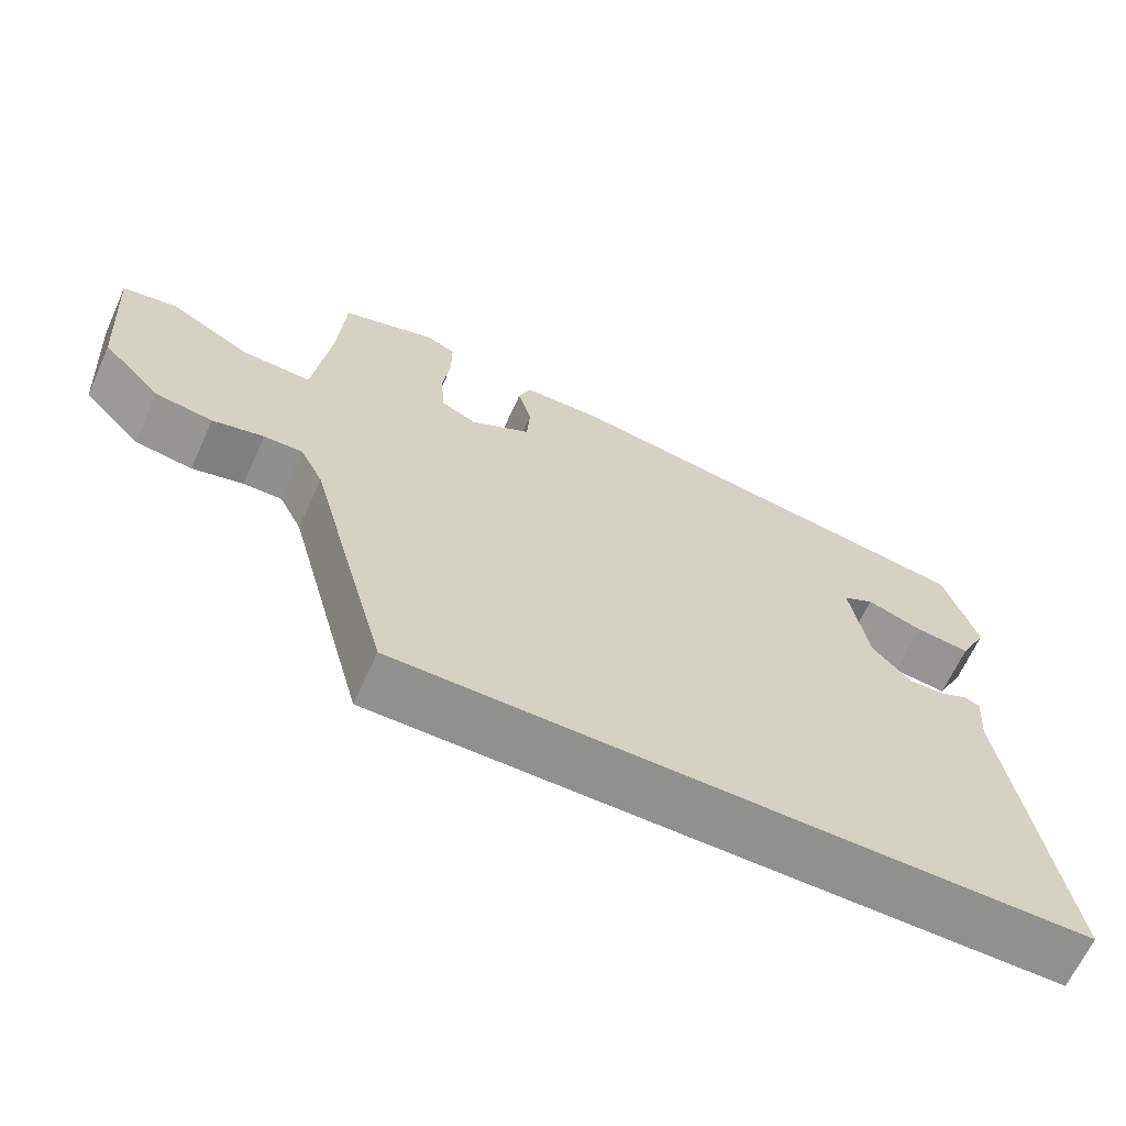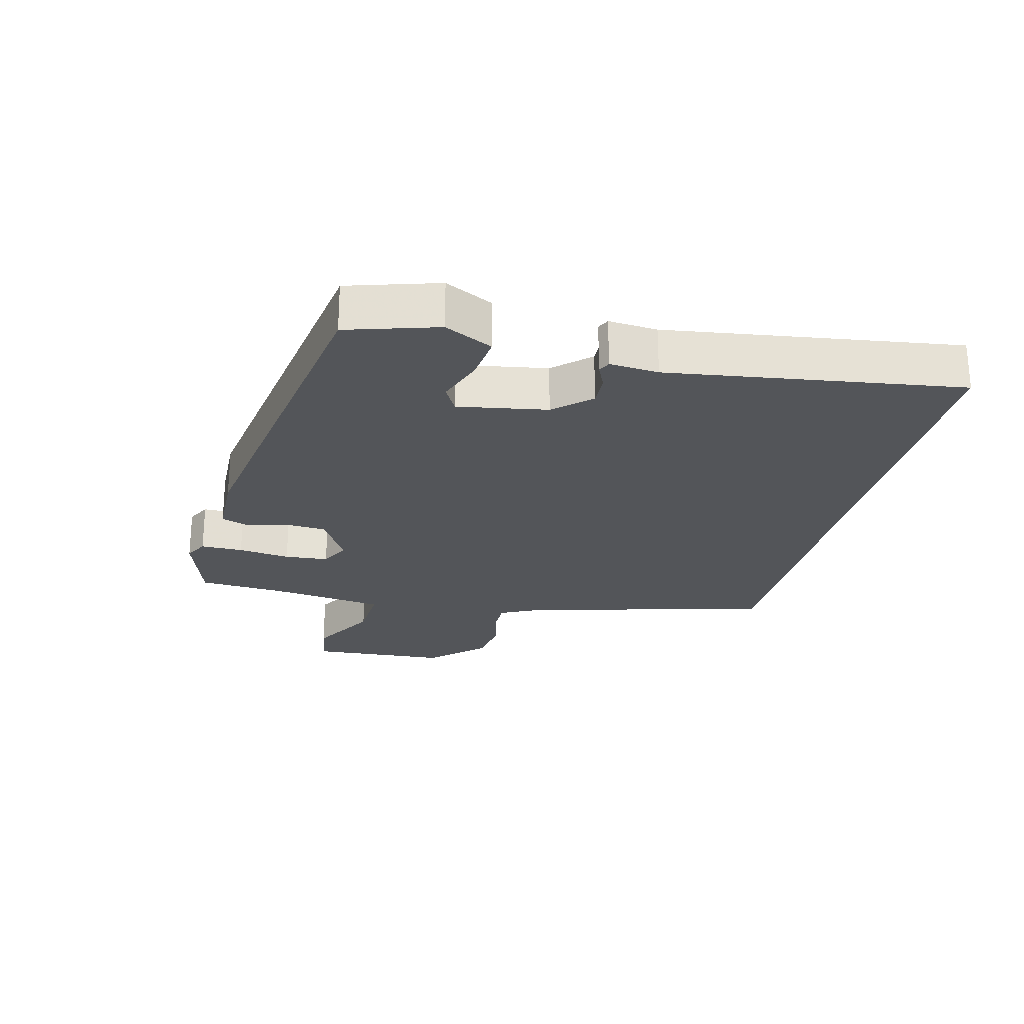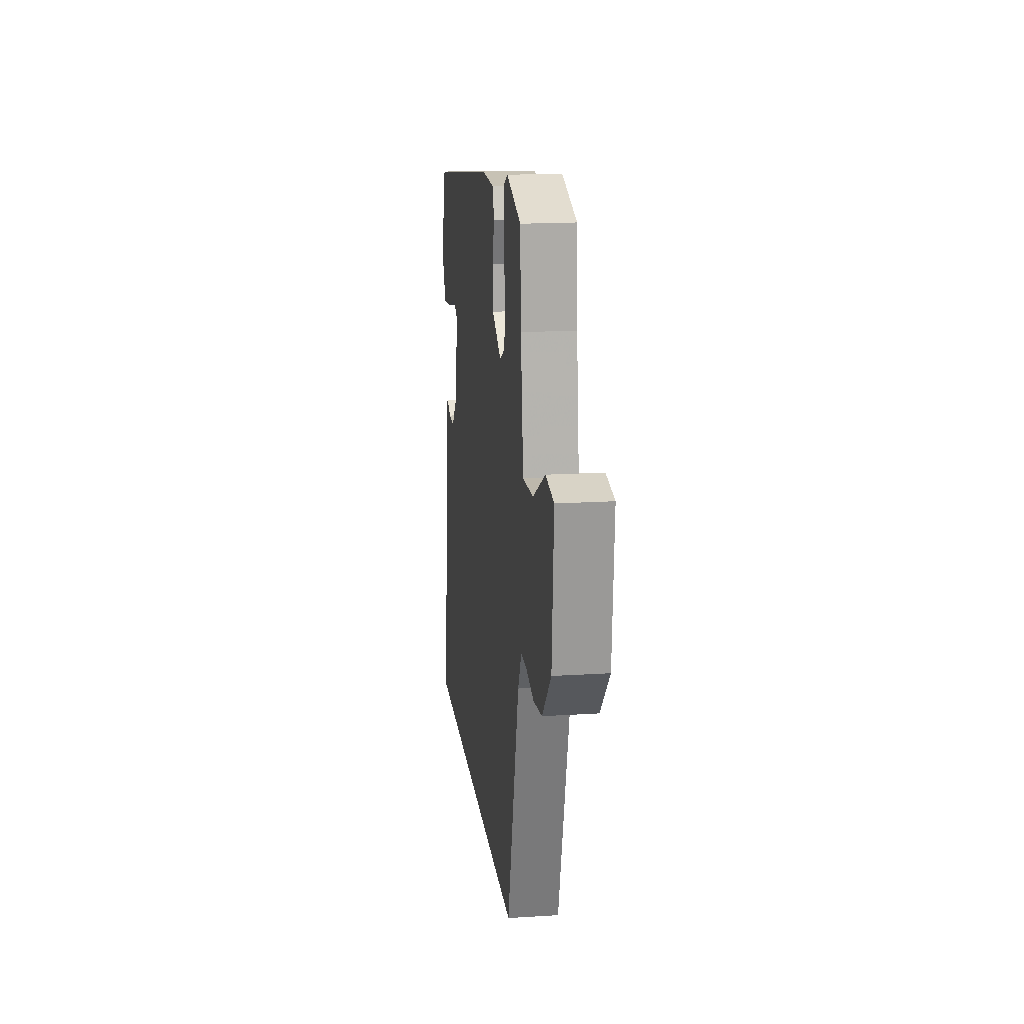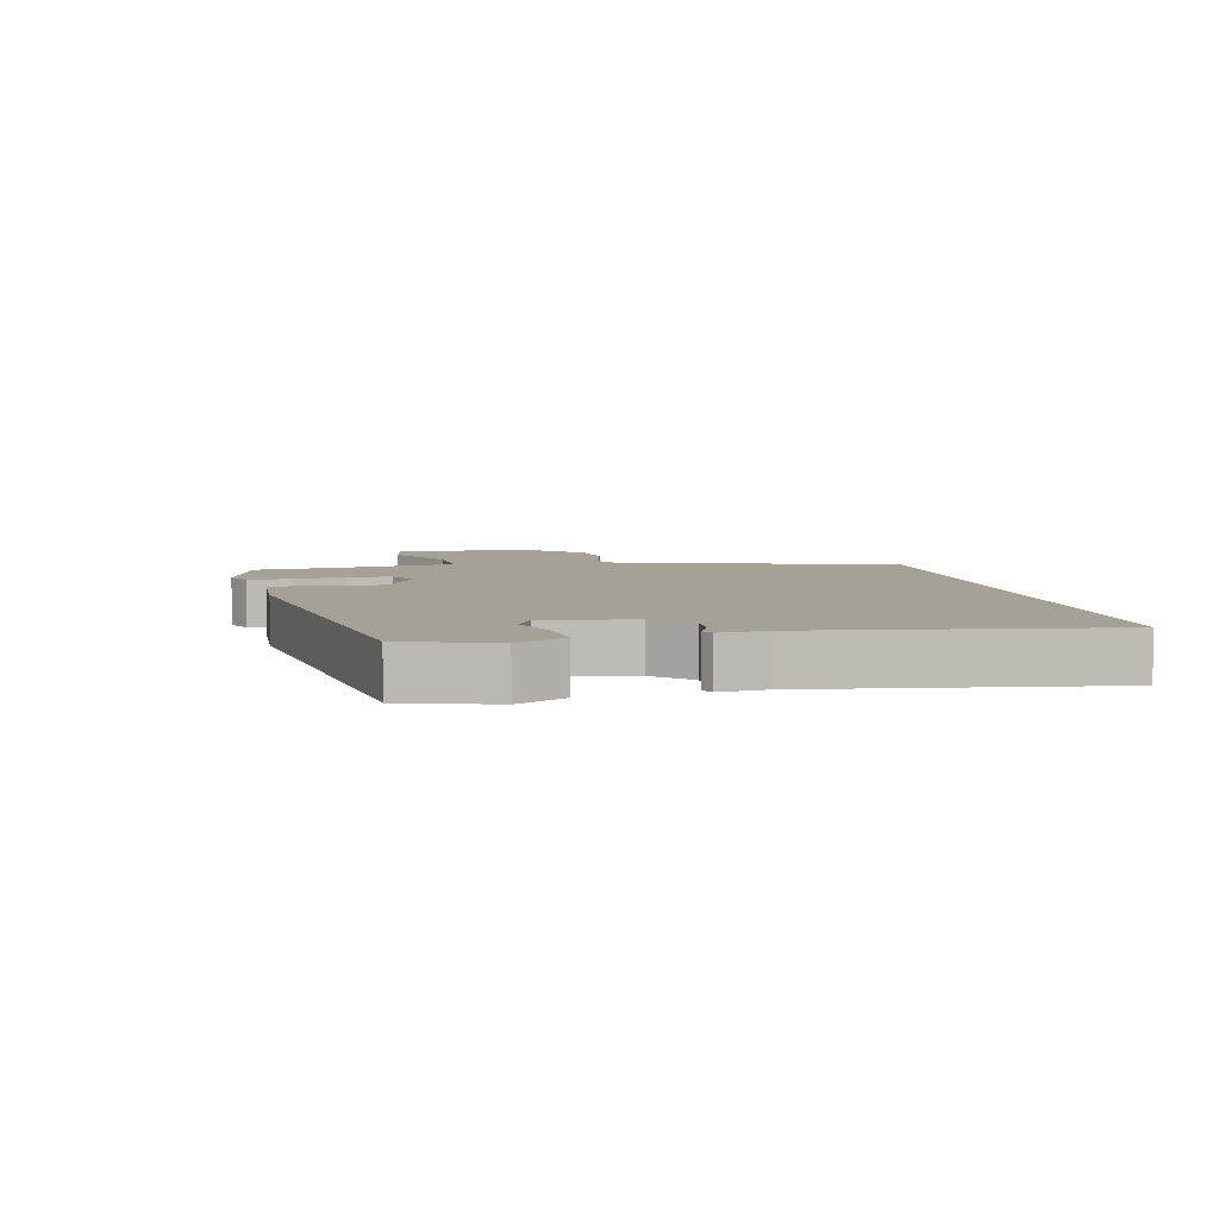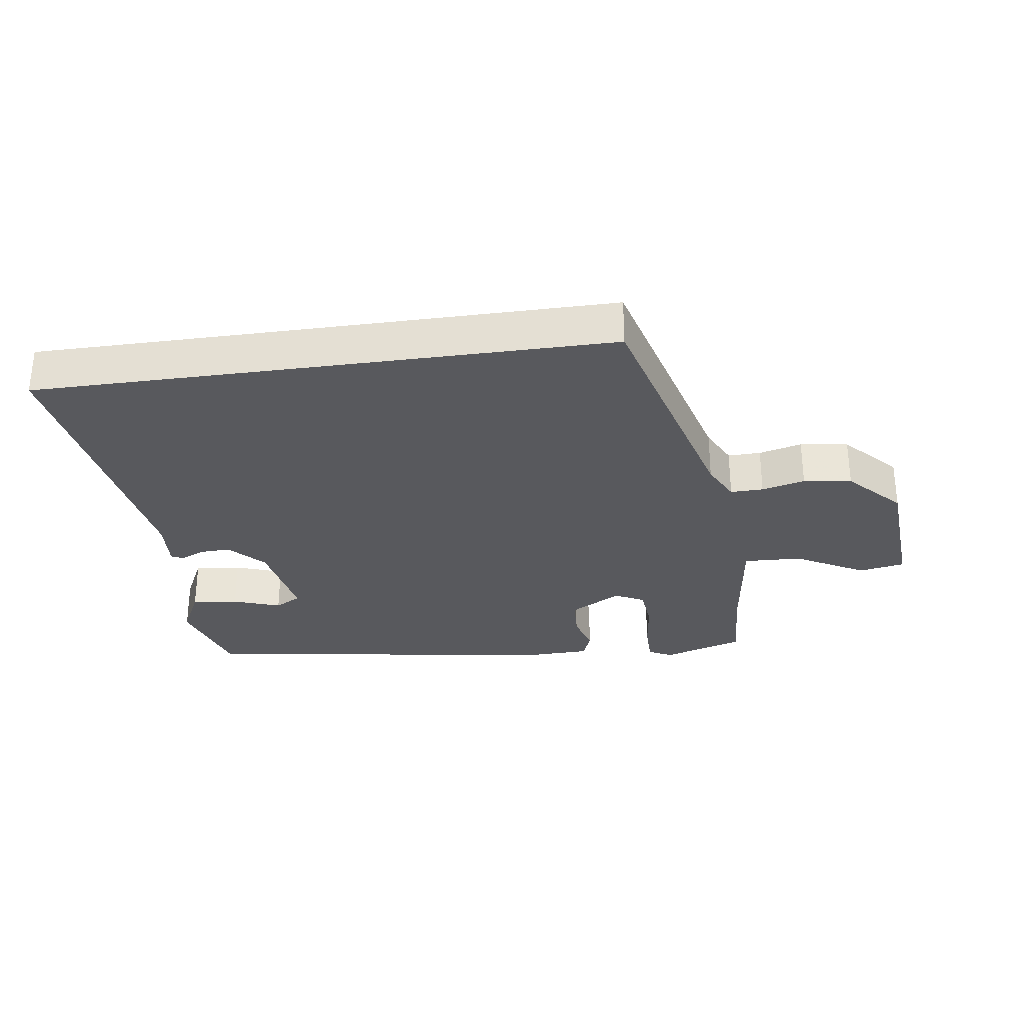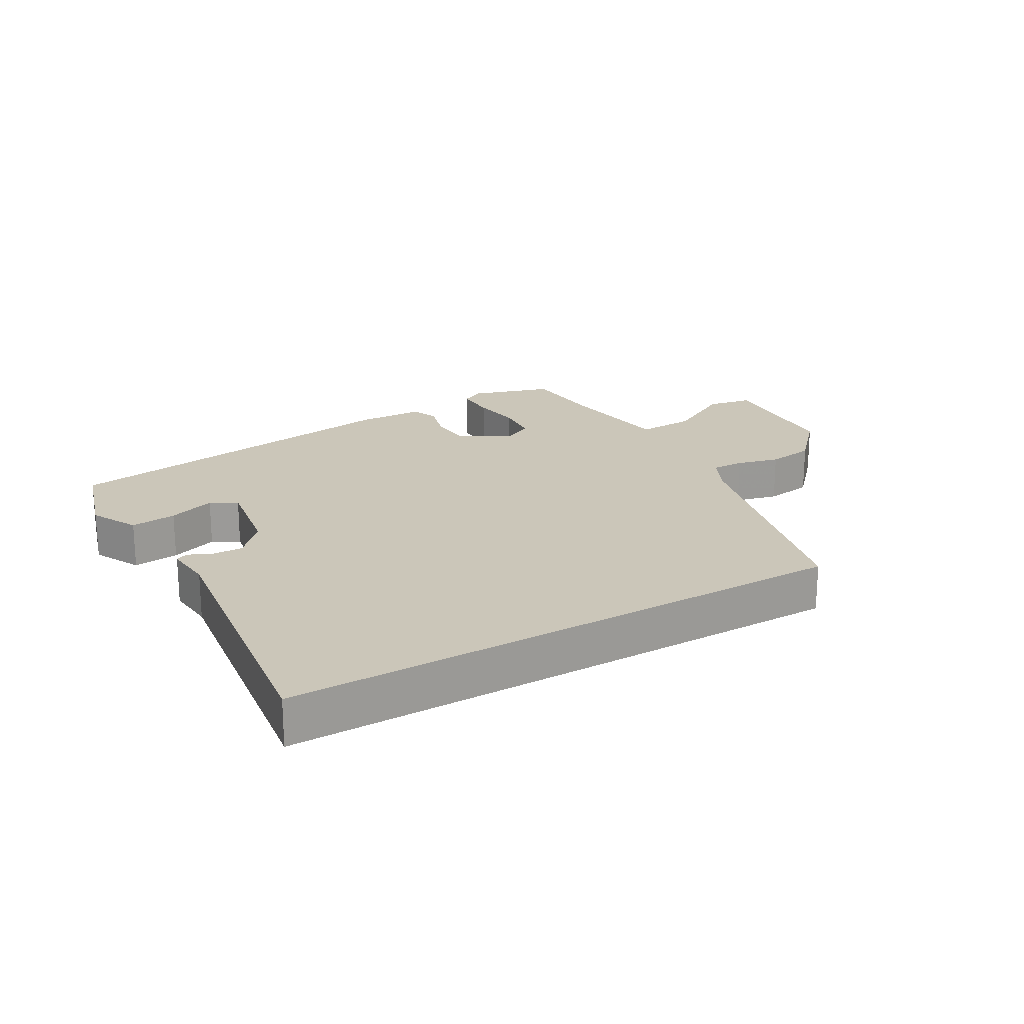
<metadata>
{"format":"obj","ext":"obj","renderer":"f3d","projection":"perspective","resolution":1024,"background":"white","views":[{"elev":-65.5,"azim":-24.4,"up":"+Z"},{"elev":-24.5,"azim":75.9,"up":"+Y"},{"elev":17.4,"azim":-97.2,"up":"+Z"},{"elev":6.1,"azim":77.5,"up":"+Y"},{"elev":-30.2,"azim":-171.9,"up":"+Y"},{"elev":20.8,"azim":149.4,"up":"+Y"}]}
</metadata>
<code>
v 0.484 0.07 0.415
v 0.527 0.07 0.275
v 0.49 0.07 0.2
v 0.418 0.07 0.208
v 0.344 0.07 0.234
v 0.303 0.07 0.211
v 0.327 0.07 0.073
v 0.378 0.07 0.018
v 0.426 0.07 0.02
v 0.463 0.07 0.037
v 0.482 0.07 0.028
v 0.476 0.07 -0.048
v 0.542 0.07 -0.5
v -0.352 0.07 -0.5
v -0.456 0.07 -0.114
v -0.486 0.07 -0.054
v -0.537 0.07 -0.055
v -0.604 0.07 -0.072
v -0.679 0.07 -0.061
v -0.756 0.07 0.021
v -0.771 0.07 0.235
v -0.7 0.07 0.248
v -0.593 0.07 0.189
v -0.502 0.07 0.185
v -0.479 0.07 0.366
v -0.471 0.07 0.499
v -0.345 0.07 0.539
v -0.308 0.07 0.52
v -0.308 0.07 0.454
v -0.318 0.07 0.373
v -0.312 0.07 0.305
v -0.266 0.07 0.282
v -0.186 0.07 0.328
v -0.182 0.07 0.393
v -0.2 0.07 0.456
v -0.184 0.07 0.499
v -0.079 0.07 0.502
v 0.484 0 0.415
v 0.527 0 0.275
v 0.49 0 0.2
v 0.418 0 0.208
v 0.344 0 0.234
v 0.303 0 0.211
v 0.327 0 0.073
v 0.378 0 0.018
v 0.426 0 0.02
v 0.463 0 0.037
v 0.482 0 0.028
v 0.476 0 -0.048
v 0.542 0 -0.5
v -0.352 0 -0.5
v -0.456 0 -0.114
v -0.486 0 -0.054
v -0.537 0 -0.055
v -0.604 0 -0.072
v -0.679 0 -0.061
v -0.756 0 0.021
v -0.771 0 0.235
v -0.7 0 0.248
v -0.593 0 0.189
v -0.502 0 0.185
v -0.479 0 0.366
v -0.471 0 0.499
v -0.345 0 0.539
v -0.308 0 0.52
v -0.308 0 0.454
v -0.318 0 0.373
v -0.312 0 0.305
v -0.266 0 0.282
v -0.186 0 0.328
v -0.182 0 0.393
v -0.2 0 0.456
v -0.184 0 0.499
v -0.079 0 0.502
f 34 35 36 37
f 33 34 37 1
f 32 33 1 2
f 27 28 29 30
f 25 26 27 30
f 24 25 30 31
f 20 21 22 23
f 20 23 24
f 17 18 19 20
f 16 17 20 24
f 15 16 24 31
f 12 13 14 15
f 9 10 11 12
f 8 9 12 15
f 7 8 15
f 6 7 15
f 5 6 15
f 2 3 4 5
f 32 2 5
f 32 5 15
f 15 31 32
f 74 73 72 71
f 38 74 71 70
f 39 38 70 69
f 67 66 65 64
f 67 64 63 62
f 68 67 62 61
f 60 59 58 57
f 61 60 57
f 57 56 55 54
f 61 57 54 53
f 68 61 53 52
f 52 51 50 49
f 49 48 47 46
f 52 49 46 45
f 52 45 44
f 52 44 43
f 52 43 42
f 42 41 40 39
f 42 39 69
f 52 42 69
f 69 68 52
f 1 38 39 2
f 2 39 40 3
f 3 40 41 4
f 4 41 42 5
f 5 42 43 6
f 6 43 44 7
f 7 44 45 8
f 8 45 46 9
f 9 46 47 10
f 10 47 48 11
f 11 48 49 12
f 12 49 50 13
f 13 50 51 14
f 14 51 52 15
f 15 52 53 16
f 16 53 54 17
f 17 54 55 18
f 18 55 56 19
f 19 56 57 20
f 20 57 58 21
f 21 58 59 22
f 22 59 60 23
f 23 60 61 24
f 24 61 62 25
f 25 62 63 26
f 26 63 64 27
f 27 64 65 28
f 28 65 66 29
f 29 66 67 30
f 30 67 68 31
f 31 68 69 32
f 32 69 70 33
f 33 70 71 34
f 34 71 72 35
f 35 72 73 36
f 36 73 74 37
f 37 74 38 1

</code>
